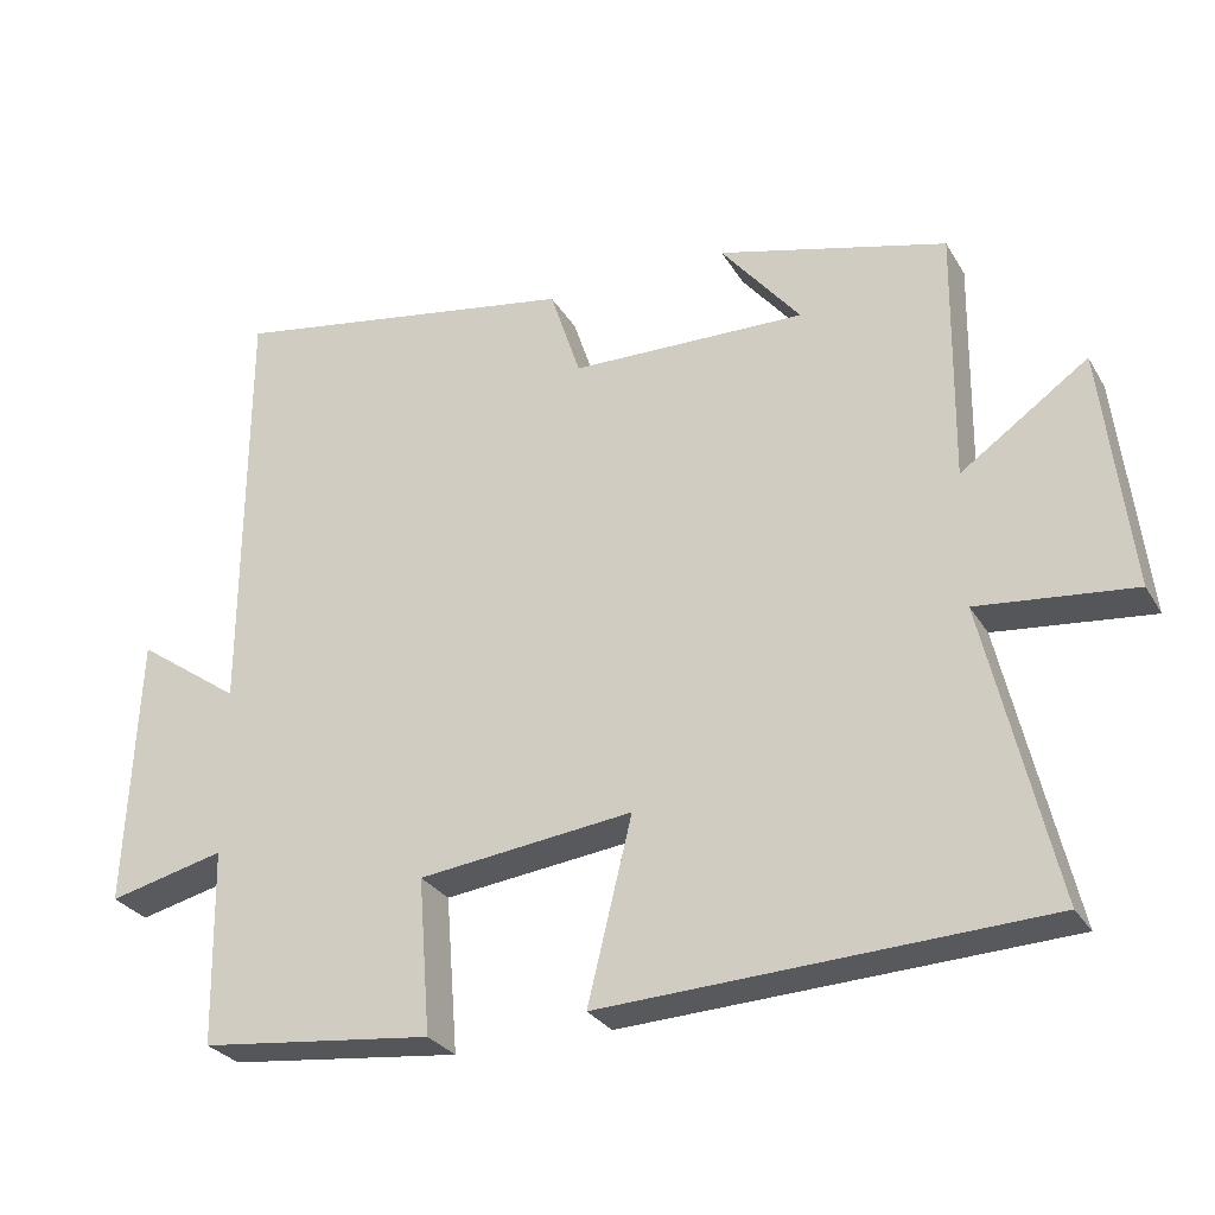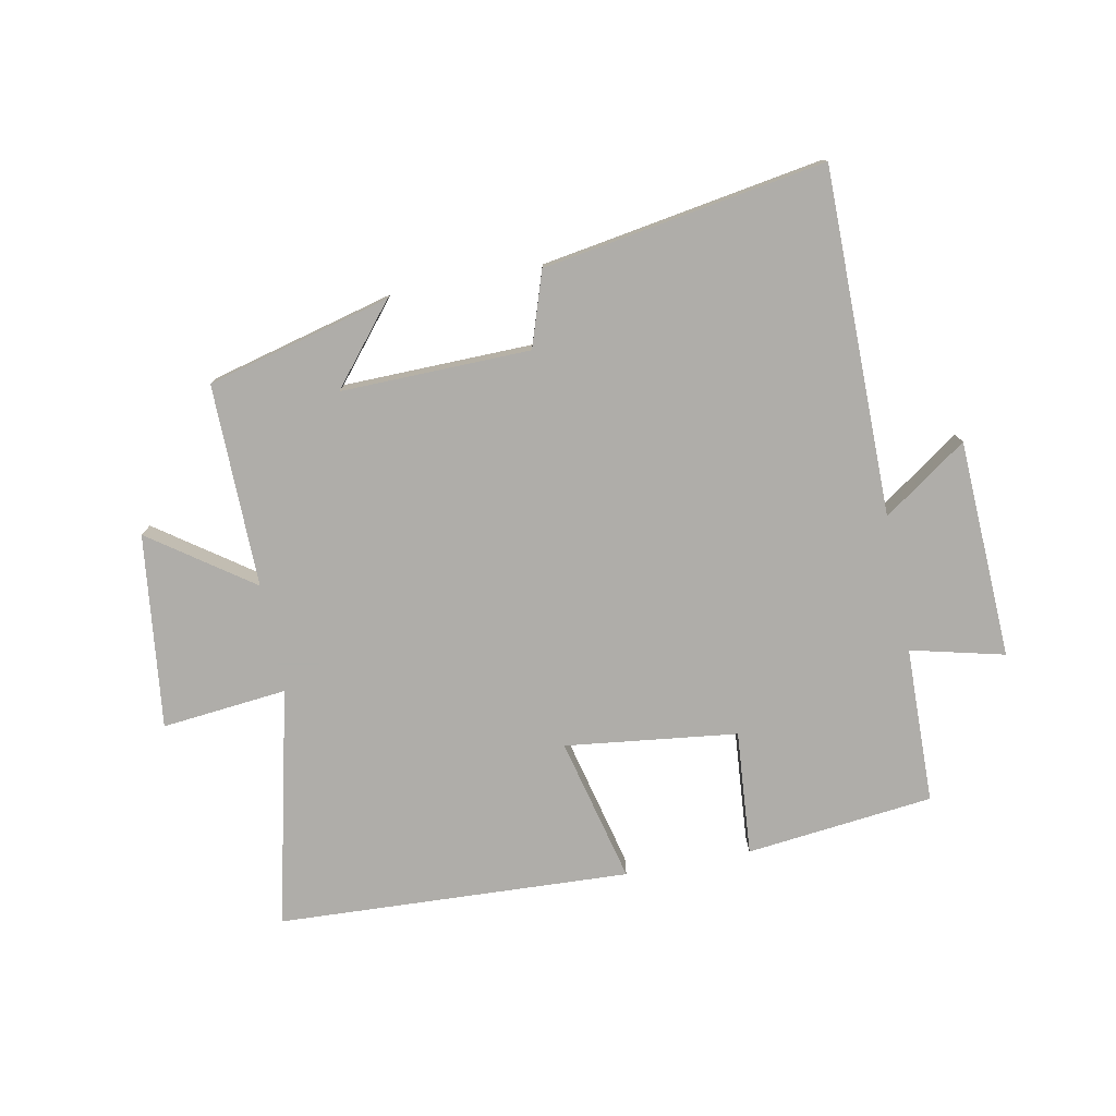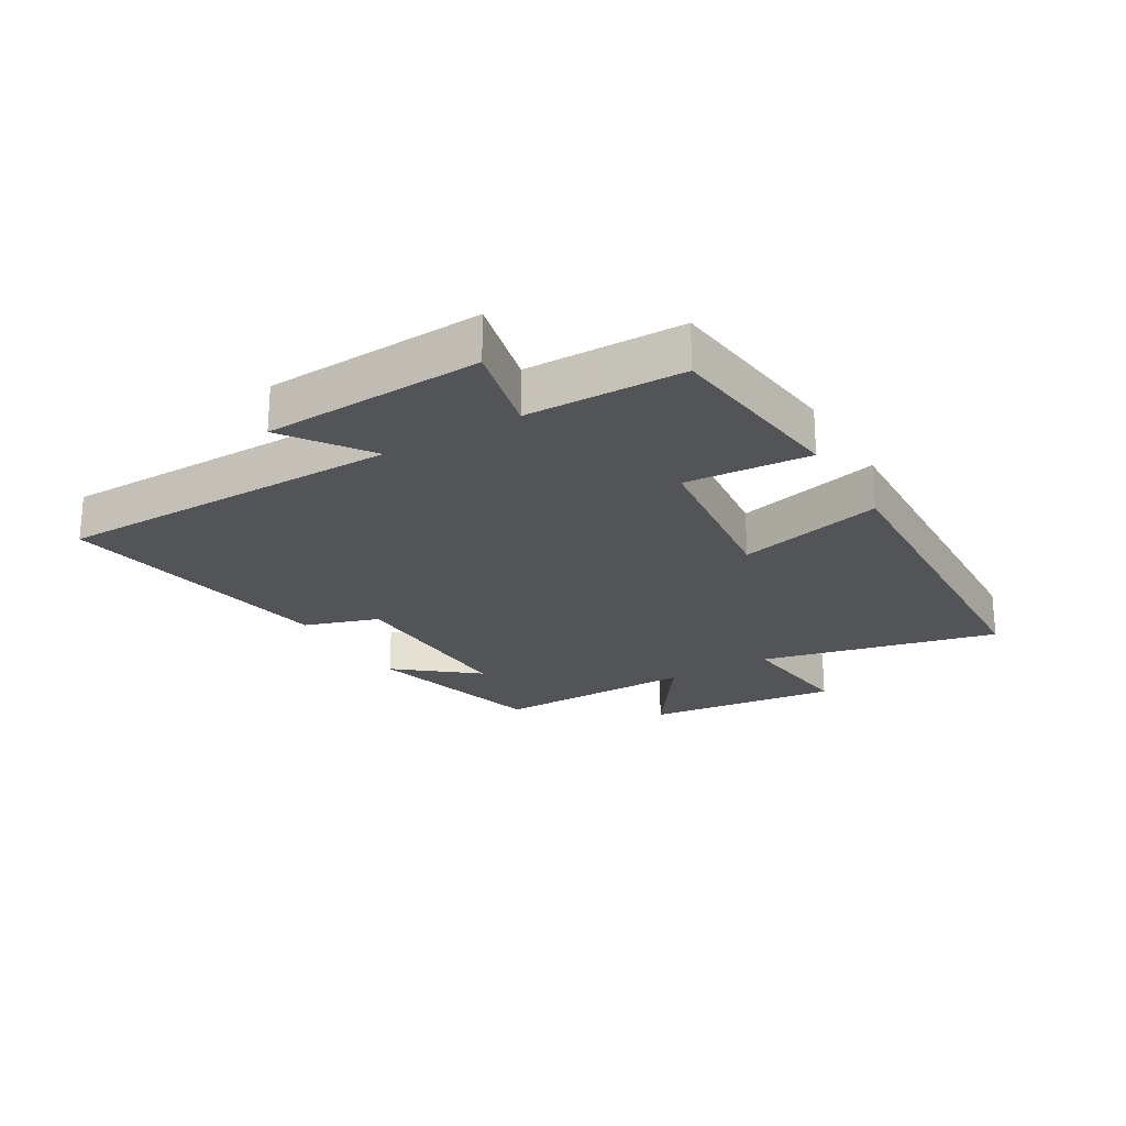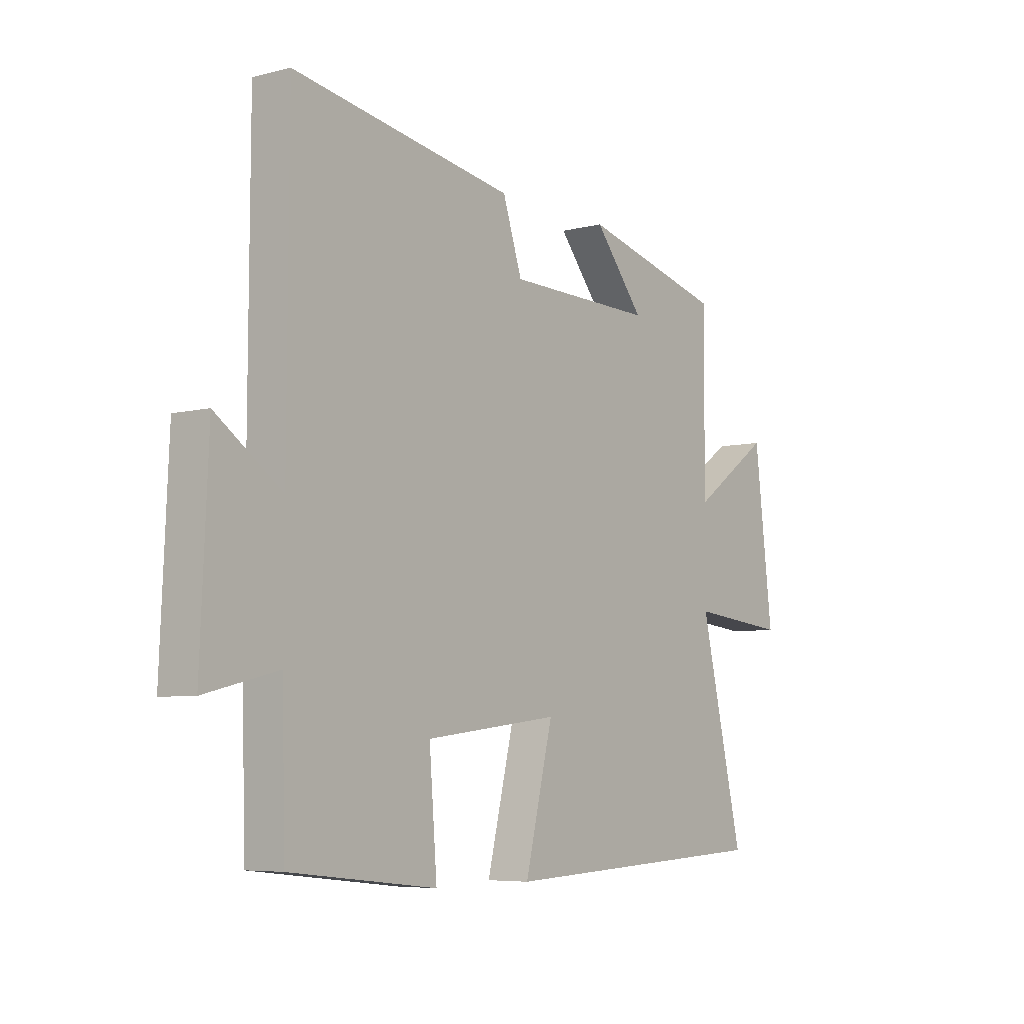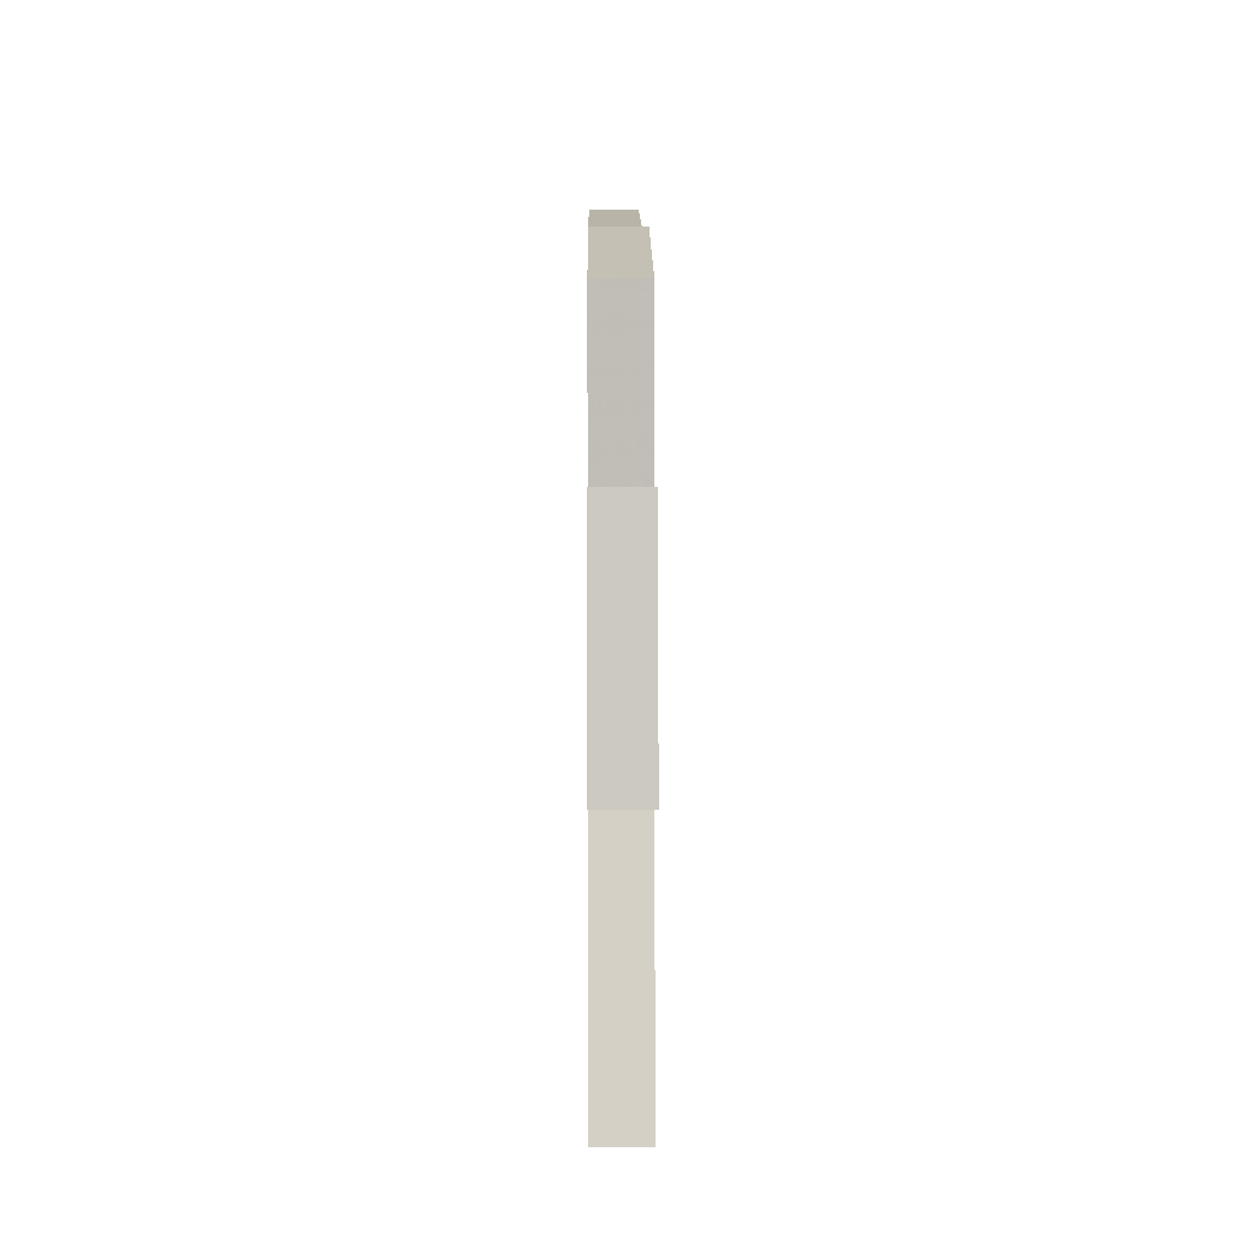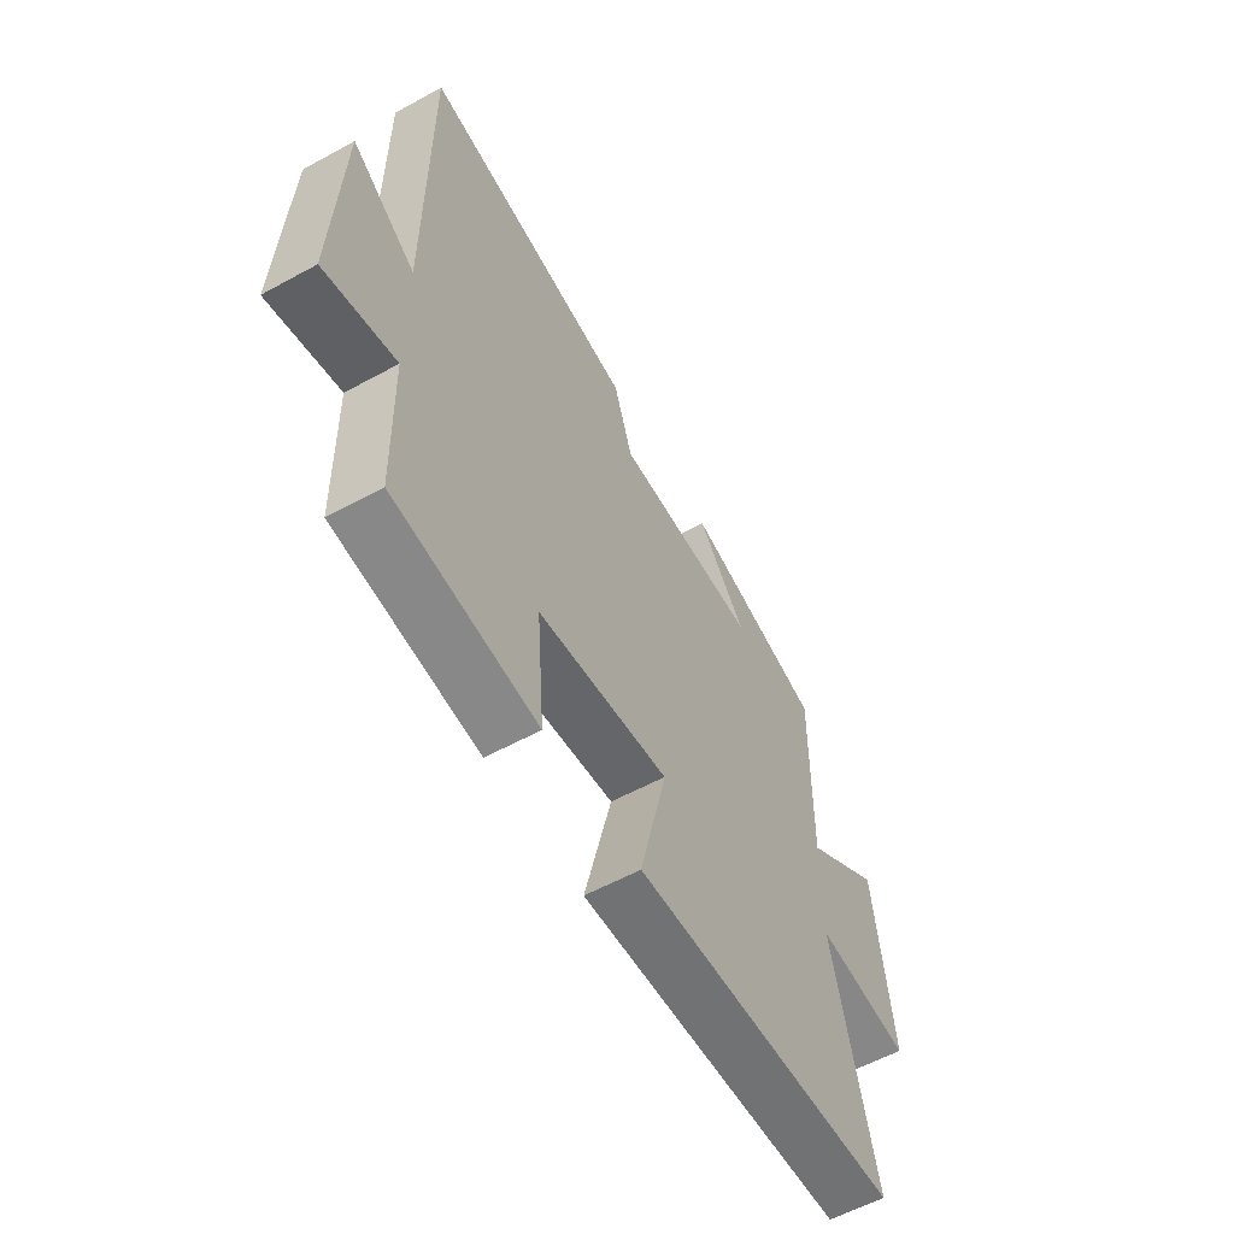
<metadata>
{"format":"obj","ext":"obj","renderer":"f3d","projection":"perspective","resolution":1024,"background":"white","views":[{"elev":-28.3,"azim":-155.0,"up":"+Z"},{"elev":-77.2,"azim":11.0,"up":"+Y"},{"elev":-23.2,"azim":120.9,"up":"+Y"},{"elev":-6.2,"azim":127.3,"up":"+Z"},{"elev":3.8,"azim":-90.5,"up":"+Z"},{"elev":-57.6,"azim":119.6,"up":"+Z"}]}
</metadata>
<code>
v -0.504 0.07 0.423
v -0.205 0.07 0.5
v -0.309 0.07 0.373
v -0.001 0.07 0.379
v 0.039 0.07 0.5
v 0.498 0.07 0.576
v 0.5 0.07 0.013
v 0.636 0.07 0.108
v 0.652 0.07 -0.248
v 0.5 0.07 -0.211
v 0.495 0.07 -0.466
v 0.19 0.07 -0.5
v 0.206 0.07 -0.297
v -0.074 0.07 -0.263
v -0.016 0.07 -0.5
v -0.591 0.07 -0.473
v -0.5 0.07 -0.086
v -0.704 0.07 -0.107
v -0.666 0.07 0.209
v -0.5 0.07 0.092
v -0.504 0 0.423
v -0.205 0 0.5
v -0.309 0 0.373
v -0.001 0 0.379
v 0.039 0 0.5
v 0.498 0 0.576
v 0.5 0 0.013
v 0.636 0 0.108
v 0.652 0 -0.248
v 0.5 0 -0.211
v 0.495 0 -0.466
v 0.19 0 -0.5
v 0.206 0 -0.297
v -0.074 0 -0.263
v -0.016 0 -0.5
v -0.591 0 -0.473
v -0.5 0 -0.086
v -0.704 0 -0.107
v -0.666 0 0.209
v -0.5 0 0.092
f 17 18 19 20
f 14 15 16 17
f 13 14 17 20
f 10 11 12 13
f 10 13 20 1
f 7 8 9 10
f 4 5 6 7
f 3 4 7 10
f 1 2 3
f 1 3 10
f 40 39 38 37
f 37 36 35 34
f 40 37 34 33
f 33 32 31 30
f 21 40 33 30
f 30 29 28 27
f 27 26 25 24
f 30 27 24 23
f 23 22 21
f 30 23 21
f 1 21 22 2
f 2 22 23 3
f 3 23 24 4
f 4 24 25 5
f 5 25 26 6
f 6 26 27 7
f 7 27 28 8
f 8 28 29 9
f 9 29 30 10
f 10 30 31 11
f 11 31 32 12
f 12 32 33 13
f 13 33 34 14
f 14 34 35 15
f 15 35 36 16
f 16 36 37 17
f 17 37 38 18
f 18 38 39 19
f 19 39 40 20
f 20 40 21 1

</code>
